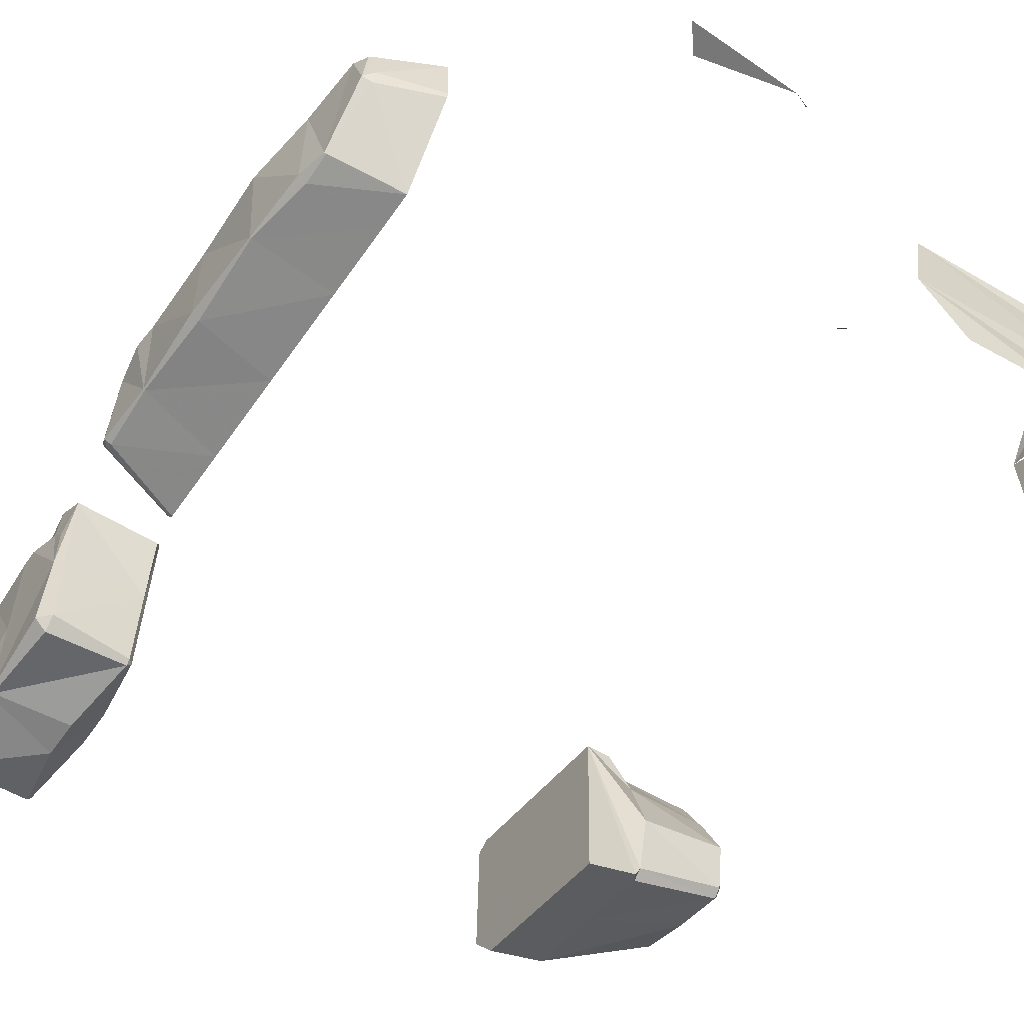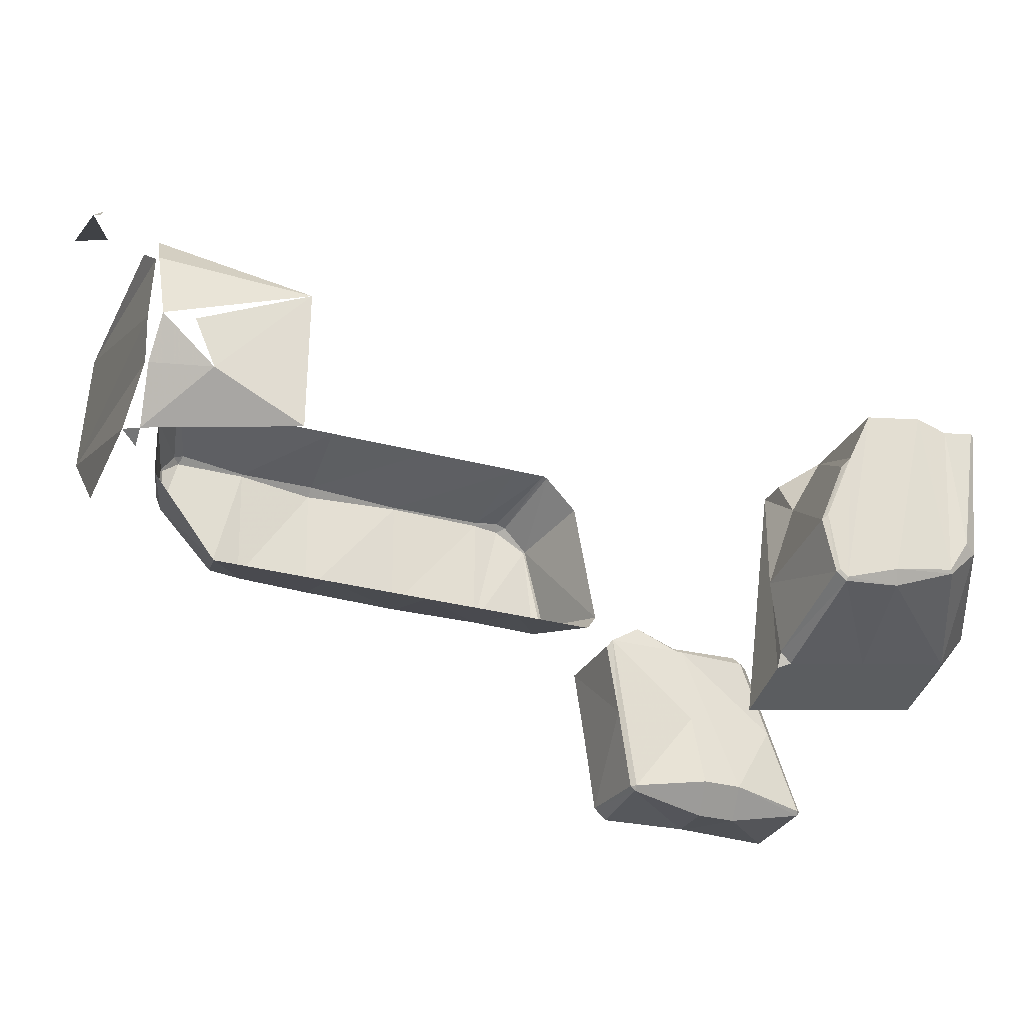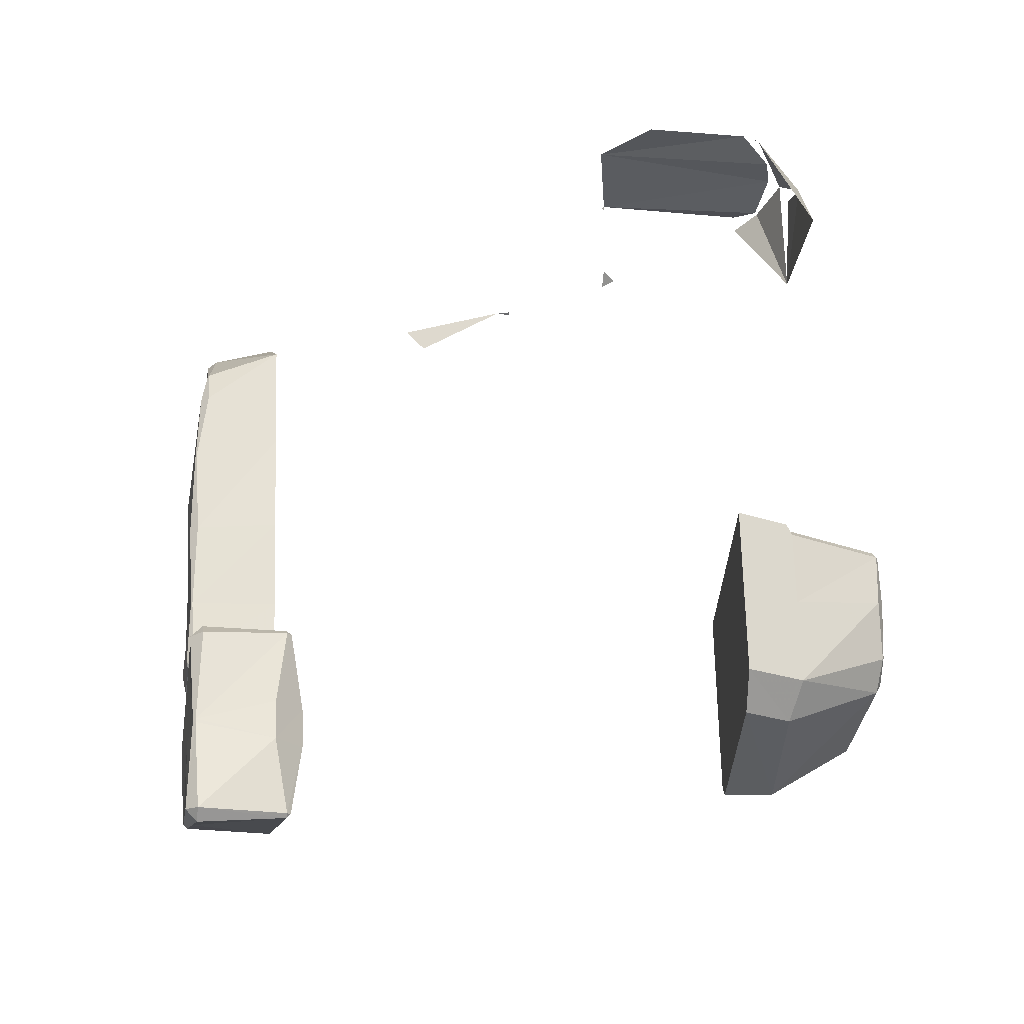
<metadata>
{"format":"obj","ext":"obj","renderer":"f3d","projection":"perspective","resolution":1024,"background":"white","views":[{"elev":-56.2,"azim":142.8,"up":"+Z"},{"elev":-25.7,"azim":-115.9,"up":"+Z"},{"elev":-32.0,"azim":171.9,"up":"+Y"}]}
</metadata>
<code>
g Chap01_Grd_Area_M02_BAT_01c_MeshPart1
v -9.771 13.34 -29.04
v -9.689 14.19 -29.32
v -9.583 14.2 -28.91
v -8.186 14.13 -28.89
v -8.205 14.13 -28.87
v -8.204 14.15 -28.89
v -9.244 14.24 -29.86
v -9.36 14.18 -29.89
v -9.239 14.16 -29.95
v -8.285 13.38 -28.83
v -8.177 13.39 -28.94
v -8.179 13.3 -28.83
v -9.771 13.34 -29.04
v -9.583 14.2 -28.91
v -9.425 14.16 -28.72
v -9.76 13.9 -29.63
v -9.541 14.21 -29.57
v -9.689 14.19 -29.32
v -9.211 9.875 -30.49
v -9.165 9.942 -30.51
v -9.211 9.944 -30.42
v -9.278 9.628 -29.08
v -9.263 9.834 -29.45
v -9.088 9.822 -29.2
v -9.278 9.628 -29.08
v -9.921 9.665 -29.05
v -9.923 9.821 -29.37
v -9.885 9.864 -29.43
v -9.263 9.834 -29.45
v -9.923 9.821 -29.37
v -4.925 9.777 -27.71
v -4.92 9.851 -27.69
v -4.867 9.825 -27.74
v -4.958 9.54 -28.6
v -4.96 9.478 -28.57
v -4.909 9.521 -28.56
v -4.859 12.62 -28.09
v -4.925 12.68 -28.06
v -4.926 12.65 -28.15
v -4.848 12.51 -27.71
v -4.898 12.49 -27.65
v -4.902 12.56 -27.68
v -4.965 9.185 -28.9
v -5 9.114 -29.46
v -4.947 9.054 -29.47
v -4.965 9.185 -28.9
v -4.947 9.054 -29.47
v -4.948 9.052 -29.14
v -5.646 8.595 -28.84
v -5.698 8.099 -28.87
v -5.709 7.888 -29.42
v -5.709 7.888 -29.42
v -5.716 8.39 -29.42
v -5.024 8.015 -28.86
v -5.022 8.047 -28.84
v -4.995 8.041 -28.87
v -5.102 7.633 -30.1
v -5.103 7.568 -30.01
v -5.02 7.65 -30.02
v -5.041 8.968 -30.08
v -4.951 8.966 -30
v -5.032 9.057 -30
v -5.59 8.951 -28.69
v -5.617 9.184 -28.84
v -5.582 9.22 -28.88
v -5.657 9.026 -30.01
v -5.625 9.024 -30.04
v -5.622 9.058 -30.01
v -5.698 8.099 -28.87
v -5.608 8.109 -28.79
v -5.615 8.01 -28.86
v -5.697 7.648 -30.05
v -5.722 7.656 -30.03
v -5.697 7.626 -30.02
v -5.707 8.563 -29.41
v -5.765 8.491 -29.93
v -5.657 9.026 -30.01
v -5.657 9.026 -30.01
v -5.636 9.107 -29.41
v -7.464 14.03 -27.38
v -6.641 13.92 -27.09
v -6.804 13.74 -27.12
v -7.56 14.01 -27.43
v -7.464 14.03 -27.38
v -7.573 13.99 -27.4
v -9.244 14.24 -29.86
v -8.427 14.17 -29.92
v -8.063 14.17 -29.54
v -9.521 14.22 -29.56
v -9.594 14.25 -29.31
v -8.204 14.15 -28.89
v -9.567 14.21 -28.92
v -9.401 14.24 -28.8
v -9.36 14.18 -29.89
v -9.541 14.21 -29.57
v -9.76 13.9 -29.63
v -9.781 13.36 -29.89
v -9.771 13.34 -29.04
v -9.781 13.36 -29.89
v -9.76 13.9 -29.63
v -9.746 14.01 -29.35
v -9.165 9.942 -30.51
v -8.78 9.925 -30.65
v -8.901 9.813 -29.21
v -9.211 9.944 -30.42
v -9.229 10.01 -29.97
v -9.088 9.822 -29.2
v -9.263 9.834 -29.45
v -8.901 9.813 -29.21
v -9.202 8.565 -30.08
v -8.859 8.55 -30.21
v -8.832 8.757 -30.47
v -9.26 8.777 -30.31
v -8.832 8.757 -30.47
v -8.78 9.925 -30.65
v -9.165 9.942 -30.51
v -9.26 8.777 -30.31
v -9.234 9.359 -30.4
v -9.211 9.875 -30.49
v -9.919 9.903 -30.22
v -9.915 9.539 -30.18
v -8.859 8.55 -30.21
v -8.956 8.44 -29.08
v -8.959 8.521 -29.01
v -8.901 9.813 -29.21
v -8.832 8.757 -30.47
v -8.78 9.925 -30.65
v -9.95 8.912 -29.01
v -9.315 8.521 -29.01
v -9.324 8.476 -29.05
v -9.94 8.892 -29.02
v -9.315 8.521 -29.01
v -8.959 8.521 -29.01
v -8.956 8.44 -29.08
v -9.324 8.476 -29.05
v -9.934 9.3 -28.99
v -9.921 9.665 -29.05
v -9.278 9.628 -29.08
v -9.295 9.081 -29
v -9.324 8.476 -29.05
v -8.956 8.44 -29.08
v -8.859 8.55 -30.21
v -9.202 8.565 -30.08
v -9.088 9.822 -29.2
v -8.901 9.813 -29.21
v -8.959 8.521 -29.01
v -9.315 8.521 -29.01
v -9.295 9.081 -29
v -9.306 8.817 -29.06
v -9.278 9.628 -29.08
v -9.985 9.042 -29.82
v -9.95 8.912 -29.01
v -9.94 8.892 -29.02
v -9.94 8.96 -29.86
v -9.94 8.96 -29.86
v -9.954 9.147 -30.03
v -9.966 9.163 -30.01
v -9.985 9.042 -29.82
v -9.915 9.539 -30.18
v -9.919 9.903 -30.22
v -9.933 9.899 -30.19
v -9.97 9.562 -30.09
v -9.954 9.147 -30.03
v -9.966 9.163 -30.01
v -9.919 9.903 -30.22
v -9.912 9.965 -30.16
v -9.929 9.947 -30.15
v -9.933 9.899 -30.19
v -9.894 10.04 -29.83
v -9.885 9.864 -29.43
v -9.923 9.821 -29.37
v -9.92 10.01 -29.79
v -9.894 10.04 -29.83
v -9.229 10.01 -29.97
v -9.263 9.834 -29.45
v -9.885 9.864 -29.43
v -9.94 8.96 -29.86
v -9.202 8.565 -30.08
v -9.26 8.777 -30.31
v -9.954 9.147 -30.03
v -9.919 9.903 -30.22
v -9.211 9.875 -30.49
v -9.211 9.944 -30.42
v -9.912 9.965 -30.16
v -9.324 8.476 -29.05
v -9.202 8.565 -30.08
v -9.94 8.96 -29.86
v -9.94 8.892 -29.02
v -9.943 9.11 -29.05
v -9.95 8.912 -29.01
v -9.985 9.042 -29.82
v -9.966 9.163 -30.01
v -9.934 9.3 -28.99
v -9.97 9.562 -30.09
v -9.921 9.665 -29.05
v -9.97 9.562 -30.09
v -9.933 9.899 -30.19
v -9.923 9.821 -29.37
v -9.92 10.01 -29.79
v -9.929 9.947 -30.15
v -9.915 9.539 -30.18
v -9.954 9.147 -30.03
v -9.26 8.777 -30.31
v -9.234 9.359 -30.4
v -9.943 9.11 -29.05
v -9.934 9.3 -28.99
v -9.295 9.081 -29
v -9.306 8.817 -29.06
v -9.95 8.912 -29.01
v -9.943 9.11 -29.05
v -9.306 8.817 -29.06
v -9.315 8.521 -29.01
v -9.912 9.965 -30.16
v -9.211 9.944 -30.42
v -9.229 10.01 -29.97
v -9.894 10.04 -29.83
v -9.912 9.965 -30.16
v -9.894 10.04 -29.83
v -9.92 10.01 -29.79
v -9.929 9.947 -30.15
v -4.787 11.42 -27.73
v -4.855 10.71 -27.7
v -4.844 11.42 -27.67
v -4.845 10.71 -27.71
v -4.894 10.02 -27.7
v -4.876 10.02 -27.72
v -4.92 9.851 -27.69
v -4.867 9.825 -27.74
v -4.844 11.42 -27.67
v -4.84 11.99 -27.69
v -4.787 11.42 -27.73
v -4.852 11.99 -27.68
v -4.848 12.51 -27.71
v -4.898 12.49 -27.65
v -4.844 11.43 -28.56
v -4.845 10.71 -28.54
v -4.834 11.43 -28.55
v -4.904 10.71 -28.59
v -4.903 10.03 -28.57
v -4.913 10.03 -28.58
v -4.909 9.521 -28.56
v -4.958 9.54 -28.6
v -4.834 11.43 -28.55
v -4.9 11.98 -28.58
v -4.844 11.43 -28.56
v -4.838 11.98 -28.52
v -4.888 12.22 -28.55
v -4.875 12.22 -28.54
v -4.906 9.603 -27.89
v -4.926 9.467 -28.52
v -4.944 9.45 -28.52
v -4.915 9.595 -27.89
v -4.915 9.595 -27.89
v -4.925 9.777 -27.71
v -4.867 9.825 -27.74
v -4.906 9.603 -27.89
v -4.926 9.467 -28.52
v -4.909 9.521 -28.56
v -4.96 9.478 -28.57
v -4.944 9.45 -28.52
v -4.925 9.777 -27.71
v -5.525 9.7 -27.52
v -5.524 9.727 -27.51
v -4.92 9.851 -27.69
v -4.958 9.54 -28.6
v -5.575 9.393 -28.76
v -5.576 9.367 -28.74
v -4.96 9.478 -28.57
v -4.875 12.22 -28.54
v -4.859 12.62 -28.09
v -4.926 12.65 -28.15
v -4.888 12.22 -28.55
v -4.859 12.62 -28.09
v -4.879 12.64 -27.81
v -4.889 12.65 -27.8
v -4.925 12.68 -28.06
v -4.925 12.68 -28.06
v -5.386 12.85 -28.07
v -5.387 12.84 -28.11
v -4.926 12.65 -28.15
v -4.879 12.64 -27.81
v -4.848 12.51 -27.71
v -4.902 12.56 -27.68
v -4.889 12.65 -27.8
v -4.898 12.49 -27.65
v -5.377 12.68 -27.47
v -5.376 12.71 -27.49
v -4.902 12.56 -27.68
v -5.374 12.85 -27.66
v -5.386 12.85 -28.07
v -4.925 12.68 -28.06
v -4.889 12.65 -27.8
v -4.915 9.595 -27.89
v -4.944 9.45 -28.52
v -5.576 9.315 -28.66
v -5.543 9.469 -27.76
v -4.958 9.54 -28.6
v -5.546 9.979 -28.75
v -5.575 9.393 -28.76
v -4.913 10.03 -28.58
v -5.51 10.7 -28.74
v -4.904 10.71 -28.59
v -5.471 11.5 -28.73
v -4.844 11.43 -28.56
v -5.442 12.09 -28.73
v -4.9 11.98 -28.58
v -5.524 9.727 -27.51
v -4.894 10.02 -27.7
v -4.92 9.851 -27.69
v -5.512 9.957 -27.5
v -4.855 10.71 -27.7
v -5.475 10.7 -27.49
v -4.844 11.42 -27.67
v -5.437 11.48 -27.49
v -4.852 11.99 -27.68
v -5.406 12.1 -27.48
v -4.898 12.49 -27.65
v -5.377 12.68 -27.47
v -4.909 9.521 -28.56
v -4.926 9.467 -28.52
v -4.906 9.603 -27.89
v -4.903 10.03 -28.57
v -4.867 9.825 -27.74
v -4.876 10.02 -27.72
v -4.845 10.71 -28.54
v -4.845 10.71 -27.71
v -4.834 11.43 -28.55
v -4.787 11.42 -27.73
v -4.915 9.595 -27.89
v -5.543 9.469 -27.76
v -5.525 9.7 -27.52
v -4.925 9.777 -27.71
v -4.96 9.478 -28.57
v -5.576 9.367 -28.74
v -5.576 9.315 -28.66
v -4.944 9.45 -28.52
v -4.926 12.65 -28.15
v -5.387 12.84 -28.11
v -5.428 12.38 -28.72
v -4.888 12.22 -28.55
v -4.848 12.51 -27.71
v -4.879 12.64 -27.81
v -4.859 12.62 -28.09
v -4.875 12.22 -28.54
v -4.84 11.99 -27.69
v -4.838 11.98 -28.52
v -4.787 11.42 -27.73
v -4.834 11.43 -28.55
v -4.902 12.56 -27.68
v -5.376 12.71 -27.49
v -5.374 12.85 -27.66
v -4.889 12.65 -27.8
v -4.9 11.98 -28.58
v -4.888 12.22 -28.55
v -5.428 12.38 -28.72
v -5.442 12.09 -28.73
v -5.024 8.015 -28.86
v -5.615 8.01 -28.86
v -5.608 8.109 -28.79
v -5.022 8.047 -28.84
v -4.995 8.041 -28.87
v -5.066 7.775 -29.48
v -5.024 8.015 -28.86
v -5.008 7.832 -29.48
v -5.103 7.568 -30.01
v -5.02 7.65 -30.02
v -5.022 8.047 -28.84
v -4.943 8.52 -28.89
v -4.995 8.041 -28.87
v -5.024 8.54 -28.8
v -4.937 8.641 -28.89
v -5.019 8.66 -28.8
v -5.102 7.633 -30.1
v -5.697 7.648 -30.05
v -5.697 7.626 -30.02
v -5.103 7.568 -30.01
v -5.02 7.65 -30.02
v -5.039 8.279 -30.06
v -5.102 7.633 -30.1
v -5.021 8.281 -30.04
v -5.038 8.305 -30.06
v -5.019 8.308 -30.04
v -5.041 8.968 -30.08
v -4.951 8.966 -30
v -4.957 8.917 -28.99
v -4.937 8.641 -28.89
v -5.019 8.66 -28.8
v -4.973 8.925 -28.72
v -4.973 8.925 -28.72
v -5.59 8.951 -28.69
v -5.582 9.22 -28.88
v -4.965 9.185 -28.9
v -5.032 9.057 -30
v -5.622 9.058 -30.01
v -5.625 9.024 -30.04
v -5.041 8.968 -30.08
v -5.59 8.951 -28.69
v -5.609 8.648 -28.81
v -5.643 8.643 -28.84
v -5.617 9.184 -28.84
v -5.617 9.184 -28.84
v -5.636 9.107 -29.41
v -5.601 9.138 -29.41
v -5.582 9.22 -28.88
v -5.657 9.026 -30.01
v -5.573 8.442 -30.13
v -5.625 9.024 -30.04
v -5.765 8.491 -29.93
v -5.586 8.159 -30.14
v -5.779 8.203 -29.93
v -5.697 7.648 -30.05
v -5.722 7.656 -30.03
v -5.698 8.099 -28.87
v -5.611 8.6 -28.81
v -5.608 8.109 -28.79
v -5.646 8.595 -28.84
v -5.609 8.648 -28.81
v -5.643 8.643 -28.84
v -5.615 8.01 -28.86
v -5.709 7.888 -29.42
v -5.698 8.099 -28.87
v -5.655 7.824 -29.43
v -5.722 7.656 -30.03
v -5.697 7.626 -30.02
v -5.024 8.54 -28.8
v -5.609 8.648 -28.81
v -5.019 8.66 -28.8
v -5.611 8.6 -28.81
v -5.608 8.109 -28.79
v -5.022 8.047 -28.84
v -5.038 8.305 -30.06
v -5.573 8.442 -30.13
v -5.586 8.159 -30.14
v -5.039 8.279 -30.06
v -5.646 8.595 -28.84
v -5.707 8.563 -29.41
v -5.643 8.643 -28.84
v -5.716 8.39 -29.42
v -5.765 8.491 -29.93
v -5.779 8.203 -29.93
v -4.995 8.041 -28.87
v -4.983 8.398 -29.48
v -5.008 7.832 -29.48
v -4.943 8.52 -28.89
v -4.937 8.641 -28.89
v -4.979 8.471 -29.48
v -4.947 9.054 -29.47
v -4.957 8.917 -28.99
v -4.948 9.052 -29.14
v -5.021 8.281 -30.04
v -5.02 7.65 -30.02
v -5.008 7.832 -29.48
v -5.019 8.308 -30.04
v -4.947 9.054 -29.47
v -4.951 8.966 -30
v -4.965 9.185 -28.9
v -5.582 9.22 -28.88
v -5.601 9.138 -29.41
v -5 9.114 -29.46
v -5.032 9.057 -30
v -5.622 9.058 -30.01
v -5.615 8.01 -28.86
v -5.024 8.015 -28.86
v -5.066 7.775 -29.48
v -5.655 7.824 -29.43
v -5.102 7.633 -30.1
v -5.039 8.279 -30.06
v -5.586 8.159 -30.14
v -5.697 7.648 -30.05
v -5.609 8.648 -28.81
v -5.59 8.951 -28.69
v -4.973 8.925 -28.72
v -5.019 8.66 -28.8
v -5.617 9.184 -28.84
v -5.643 8.643 -28.84
v -5.707 8.563 -29.41
v -5.636 9.107 -29.41
v -5.038 8.305 -30.06
v -5.041 8.968 -30.08
v -5.625 9.024 -30.04
v -5.573 8.442 -30.13
v -4.957 8.917 -28.99
v -4.973 8.925 -28.72
v -4.965 9.185 -28.9
v -4.948 9.052 -29.14
v -5 9.114 -29.46
v -5.032 9.057 -30
v -4.951 8.966 -30
v -4.947 9.054 -29.47
v -5.636 9.107 -29.41
v -5.657 9.026 -30.01
v -5.622 9.058 -30.01
v -5.601 9.138 -29.41
v -5.709 7.888 -29.42
v -5.722 7.656 -30.03
v -5.779 8.203 -29.93
v -5.716 8.39 -29.42
v -5.066 7.775 -29.48
v -5.103 7.568 -30.01
v -5.697 7.626 -30.02
v -5.655 7.824 -29.43
g Chap01_Grd_Area_M02_BAT_01c_MeshPart1_0
f 3 2 1
f 6 5 4
f 9 8 7
f 12 11 10
f 15 14 13
f 18 17 16
f 21 20 19
f 24 23 22
f 27 26 25
f 25 29 28
f 28 30 25
f 33 32 31
f 36 35 34
f 39 38 37
f 42 41 40
f 45 44 43
f 48 47 46
f 51 50 49
f 53 52 49
f 56 55 54
f 59 58 57
f 62 61 60
f 65 64 63
f 68 67 66
f 71 70 69
f 74 73 72
f 77 76 75
f 79 78 75
f 82 81 80
f 85 84 83
f 88 87 86
f 86 89 88
f 89 90 88
f 90 91 88
f 90 92 91
f 92 93 91
f 96 95 94
f 97 96 94
f 100 99 98
f 101 100 98
f 104 103 102
f 102 105 104
f 105 106 104
f 108 107 104
f 106 108 109
f 112 111 110
f 113 112 110
f 116 115 114
f 114 117 116
f 117 118 116
f 118 119 116
f 119 118 120
f 118 121 120
f 124 123 122
f 122 125 124
f 122 126 125
f 126 127 125
f 130 129 128
f 131 130 128
f 134 133 132
f 135 134 132
f 138 137 136
f 139 138 136
f 142 141 140
f 143 142 140
f 146 145 144
f 144 147 146
f 144 148 147
f 148 149 147
f 144 150 148
f 153 152 151
f 154 153 151
f 157 156 155
f 158 157 155
f 161 160 159
f 162 161 159
f 162 159 163
f 164 162 163
f 167 166 165
f 168 167 165
f 171 170 169
f 172 171 169
f 175 174 173
f 176 175 173
f 179 178 177
f 180 179 177
f 183 182 181
f 184 183 181
f 187 186 185
f 188 187 185
f 191 190 189
f 189 192 191
f 189 193 192
f 193 194 192
f 193 195 194
f 195 197 196
f 195 198 197
f 198 199 197
f 199 200 197
f 203 202 201
f 204 203 201
f 207 206 205
f 208 207 205
f 211 210 209
f 212 211 209
f 215 214 213
f 216 215 213
f 219 218 217
f 220 219 217
f 223 222 221
f 222 224 221
f 224 222 225
f 226 224 225
f 226 225 227
f 228 226 227
f 231 230 229
f 230 232 229
f 230 233 232
f 233 234 232
f 237 236 235
f 236 238 235
f 238 236 239
f 240 238 239
f 240 239 241
f 242 240 241
f 245 244 243
f 244 246 243
f 244 247 246
f 247 248 246
f 251 250 249
f 252 251 249
f 255 254 253
f 256 255 253
f 259 258 257
f 260 259 257
f 263 262 261
f 264 263 261
f 267 266 265
f 268 267 265
f 271 270 269
f 272 271 269
f 275 274 273
f 276 275 273
f 279 278 277
f 280 279 277
f 283 282 281
f 284 283 281
f 287 286 285
f 288 287 285
f 291 290 289
f 292 291 289
f 295 294 293
f 296 295 293
f 299 298 297
f 298 300 297
f 298 301 300
f 301 302 300
f 301 303 302
f 303 304 302
f 303 305 304
f 305 306 304
f 309 308 307
f 308 310 307
f 308 311 310
f 311 312 310
f 311 313 312
f 313 314 312
f 313 315 314
f 315 316 314
f 315 317 316
f 317 318 316
f 321 320 319
f 319 322 321
f 322 323 321
f 322 324 323
f 322 325 324
f 325 326 324
f 325 327 326
f 327 328 326
f 331 330 329
f 332 331 329
f 335 334 333
f 336 335 333
f 339 338 337
f 340 339 337
f 343 342 341
f 344 343 341
f 344 341 345
f 345 346 344
f 345 347 346
f 347 348 346
f 351 350 349
f 352 351 349
f 355 354 353
f 356 355 353
f 359 358 357
f 360 359 357
f 363 362 361
f 362 364 361
f 362 365 364
f 365 366 364
f 369 368 367
f 368 370 367
f 370 368 371
f 372 370 371
f 375 374 373
f 376 375 373
f 379 378 377
f 378 380 377
f 378 381 380
f 381 382 380
f 382 381 383
f 384 382 383
f 387 386 385
f 388 387 385
f 391 390 389
f 392 391 389
f 395 394 393
f 396 395 393
f 399 398 397
f 400 399 397
f 403 402 401
f 404 403 401
f 407 406 405
f 406 408 405
f 408 406 409
f 410 408 409
f 410 409 411
f 412 410 411
f 415 414 413
f 414 416 413
f 414 417 416
f 417 418 416
f 421 420 419
f 420 422 419
f 420 423 422
f 423 424 422
f 427 426 425
f 426 428 425
f 425 428 429
f 430 425 429
f 433 432 431
f 434 433 431
f 437 436 435
f 436 438 435
f 436 439 438
f 439 440 438
f 443 442 441
f 442 444 441
f 444 442 445
f 442 446 445
f 445 446 447
f 447 448 445
f 447 449 448
f 442 450 446
f 451 450 442
f 452 451 442
f 450 453 446
f 446 453 454
f 453 455 454
f 458 457 456
f 459 458 456
f 459 460 458
f 460 461 458
f 464 463 462
f 465 464 462
f 468 467 466
f 469 468 466
f 472 471 470
f 473 472 470
f 476 475 474
f 477 476 474
f 480 479 478
f 481 480 478
f 484 483 482
f 482 485 484
f 488 487 486
f 489 488 486
f 492 491 490
f 493 492 490
f 496 495 494
f 497 496 494
f 500 499 498
f 501 500 498

</code>
